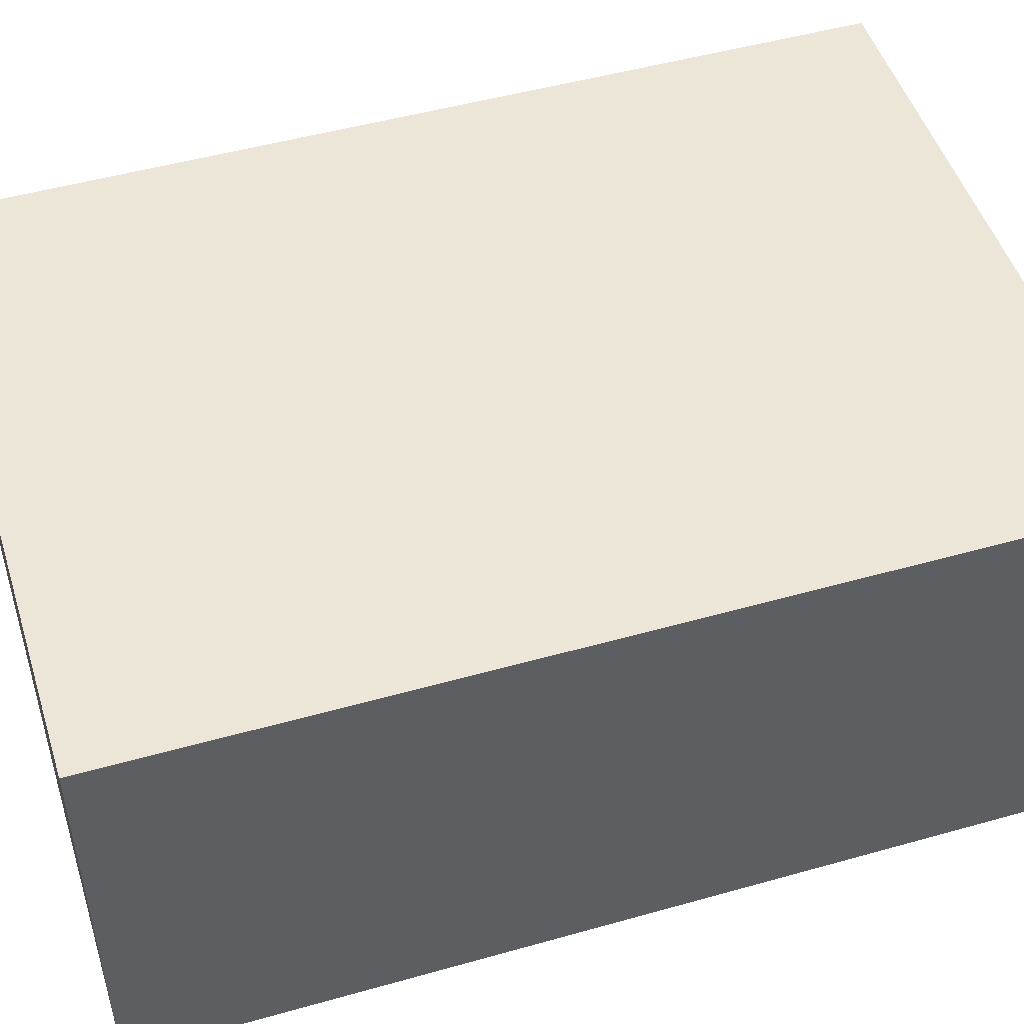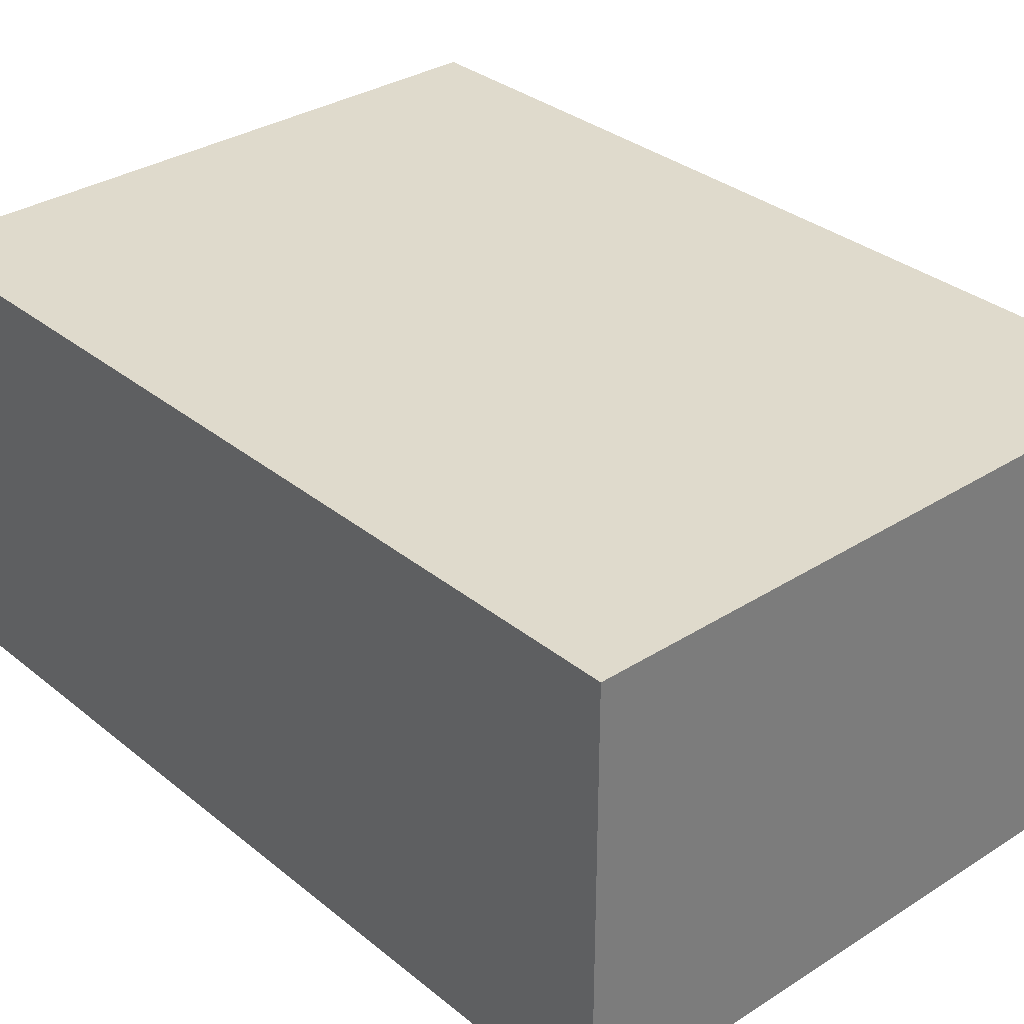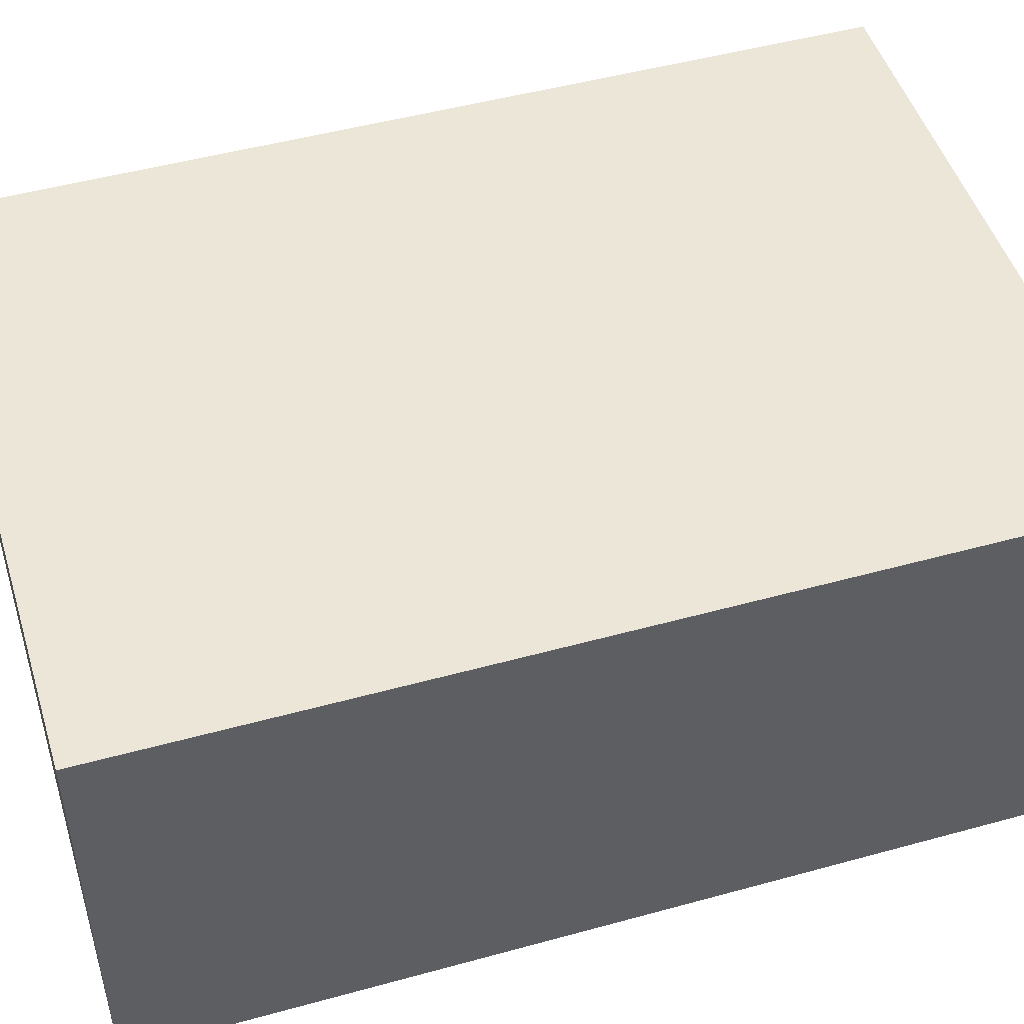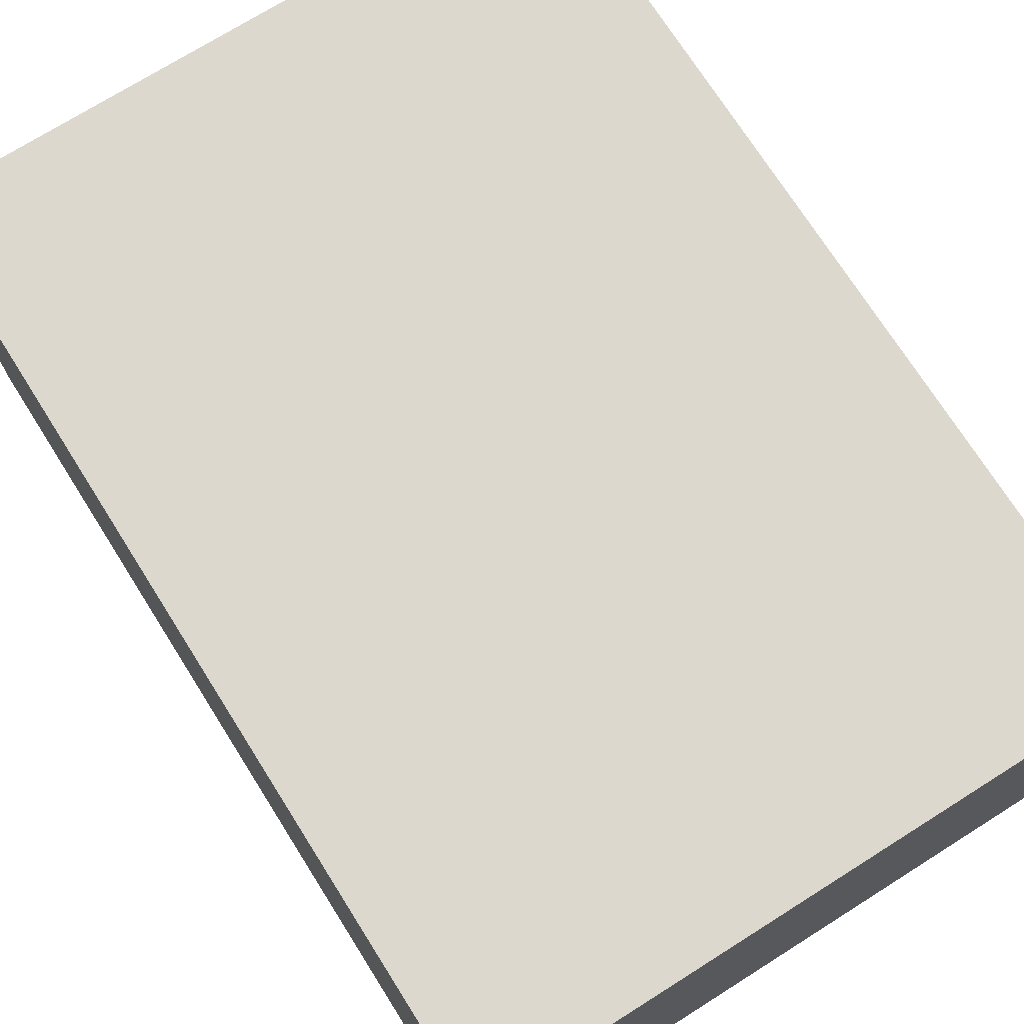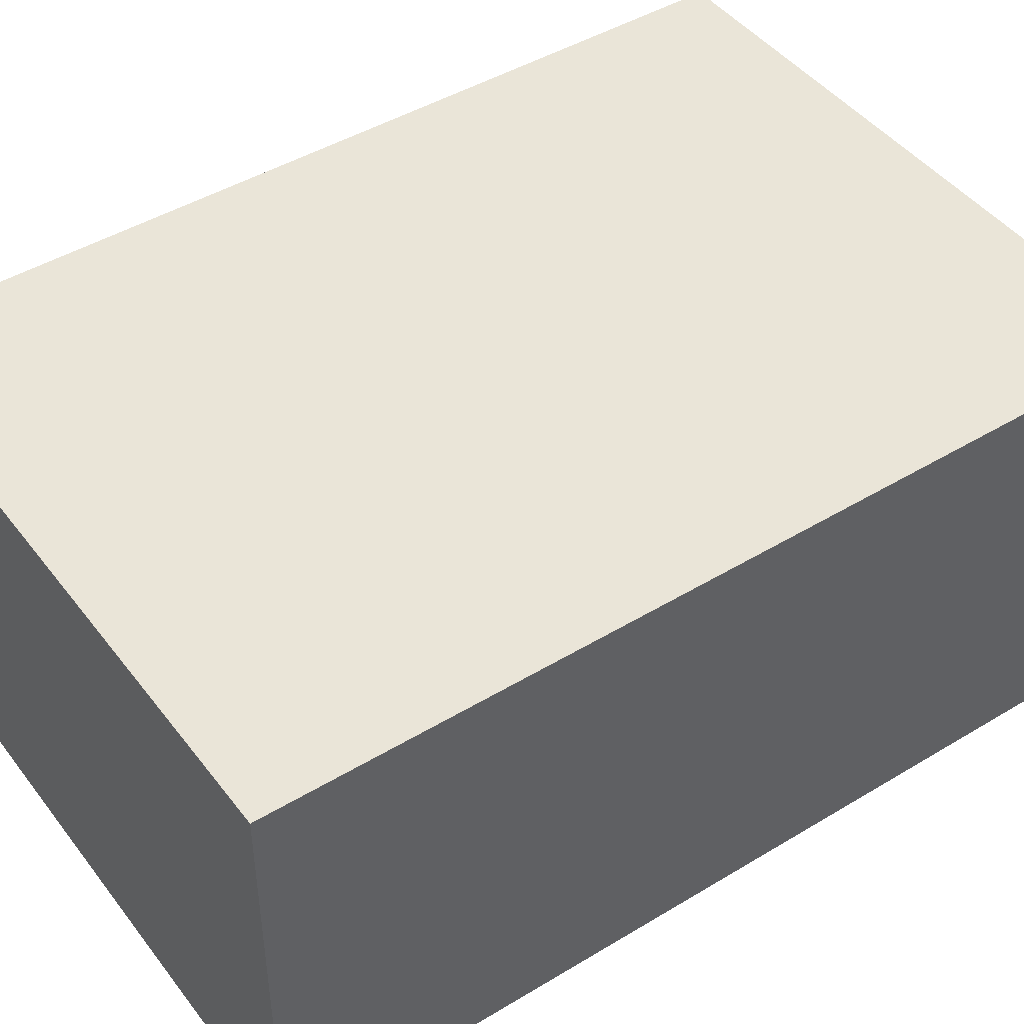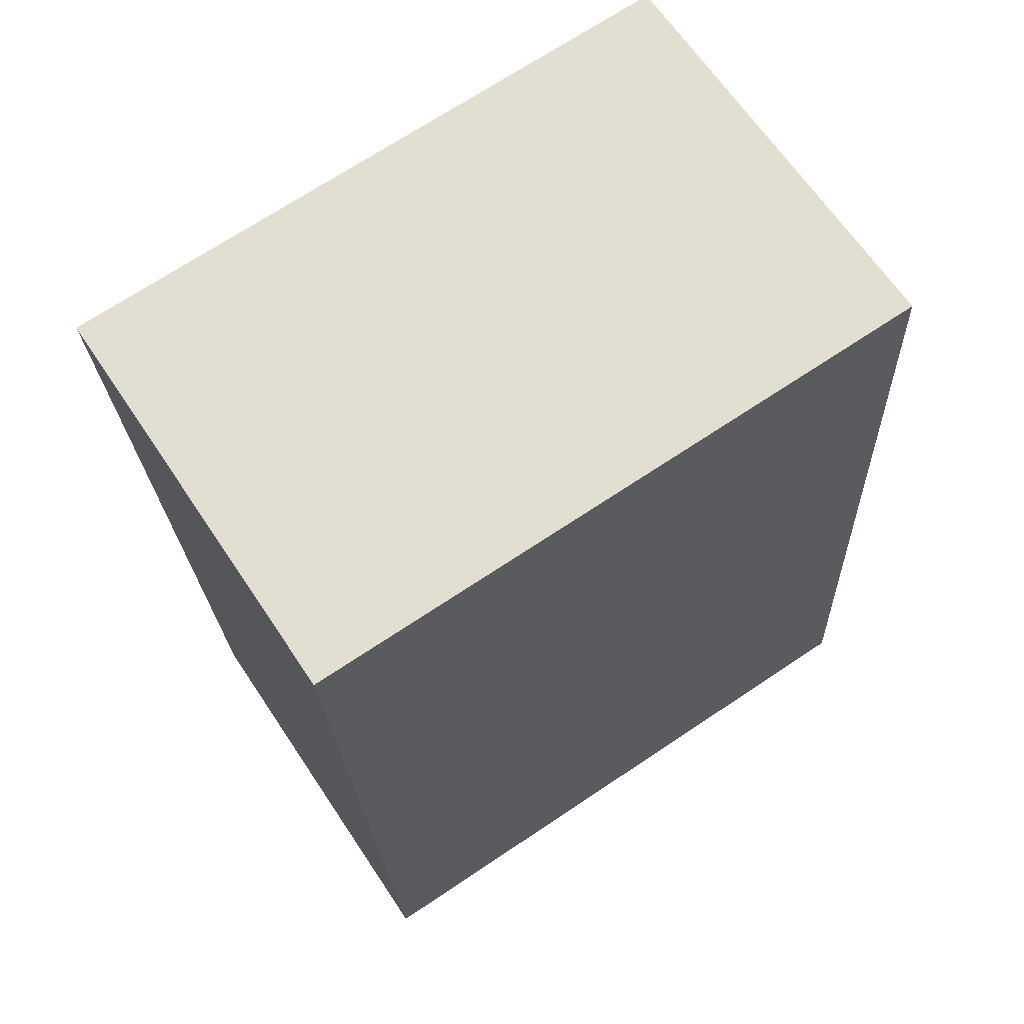
<metadata>
{"format":"obj","ext":"obj","renderer":"f3d","projection":"perspective","resolution":1024,"background":"white","views":[{"elev":49.4,"azim":-104.5,"up":"+Y"},{"elev":32.4,"azim":141.2,"up":"+Y"},{"elev":48.8,"azim":-104.2,"up":"+Y"},{"elev":72.5,"azim":150.6,"up":"+Y"},{"elev":45.3,"azim":-122.1,"up":"+Y"},{"elev":65.2,"azim":146.4,"up":"+Z"}]}
</metadata>
<code>
v  0.191 1.78 3.835
v  2.713 1.78 -0.135
v  0 1.78 1.09e-16
v  2.904 1.78 3.7
v  2.713 8.266e-18 -0.135
v  0 0 0
v  0.191 -2.348e-16 3.835
v  2.904 -2.266e-16 3.7
g defaultobject
f 1 2 3
f 2 1 4
f 5 3 2
f 3 5 6
f 6 1 3
f 1 6 7
f 7 4 1
f 4 7 8
f 8 2 4
f 2 8 5
f 5 7 6
f 7 5 8

</code>
